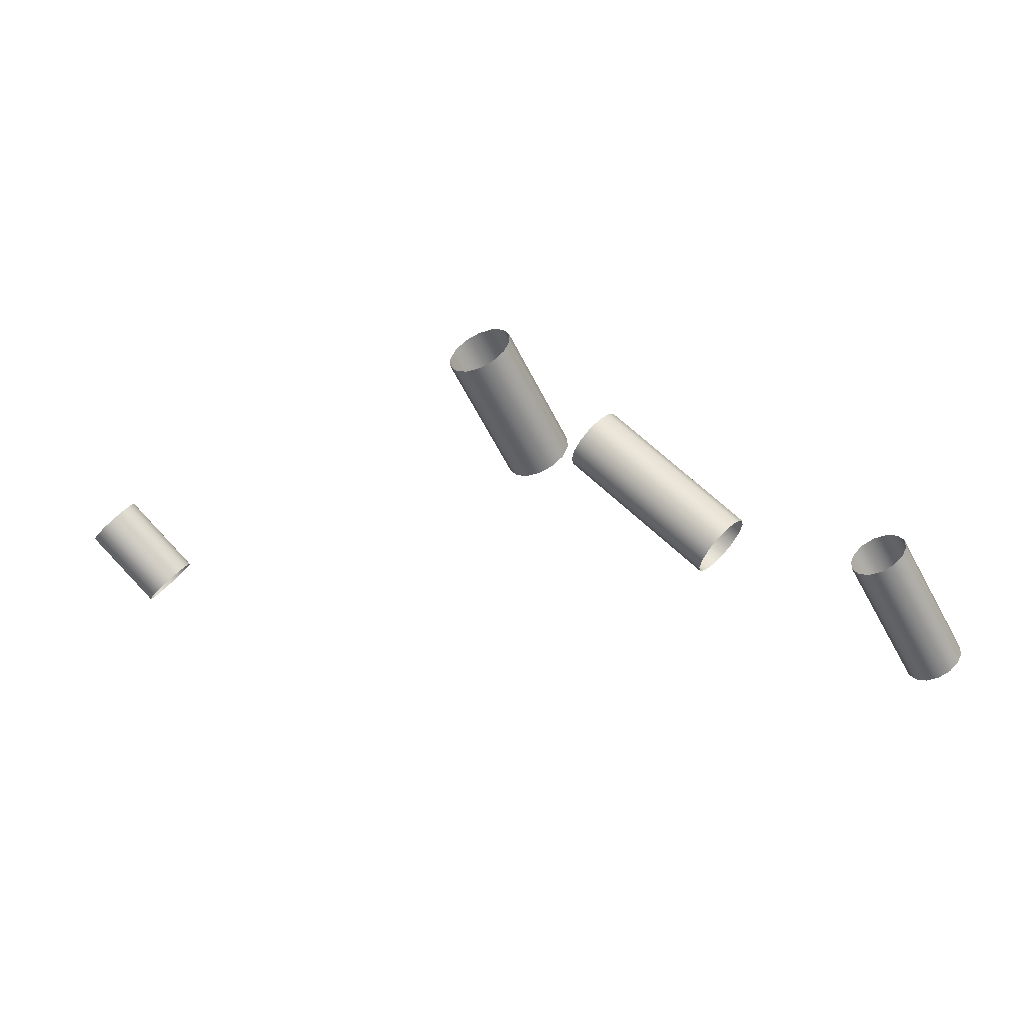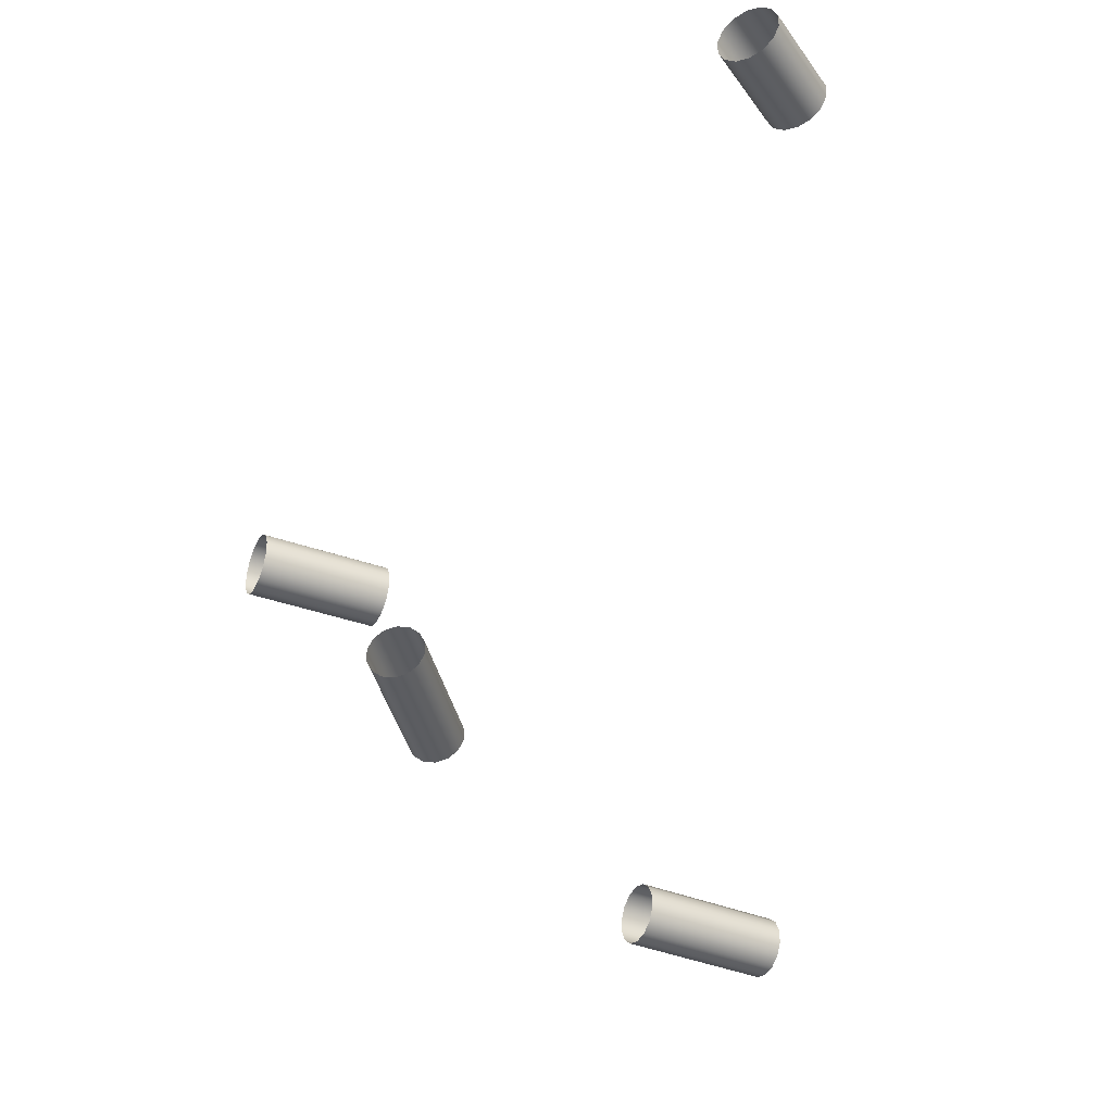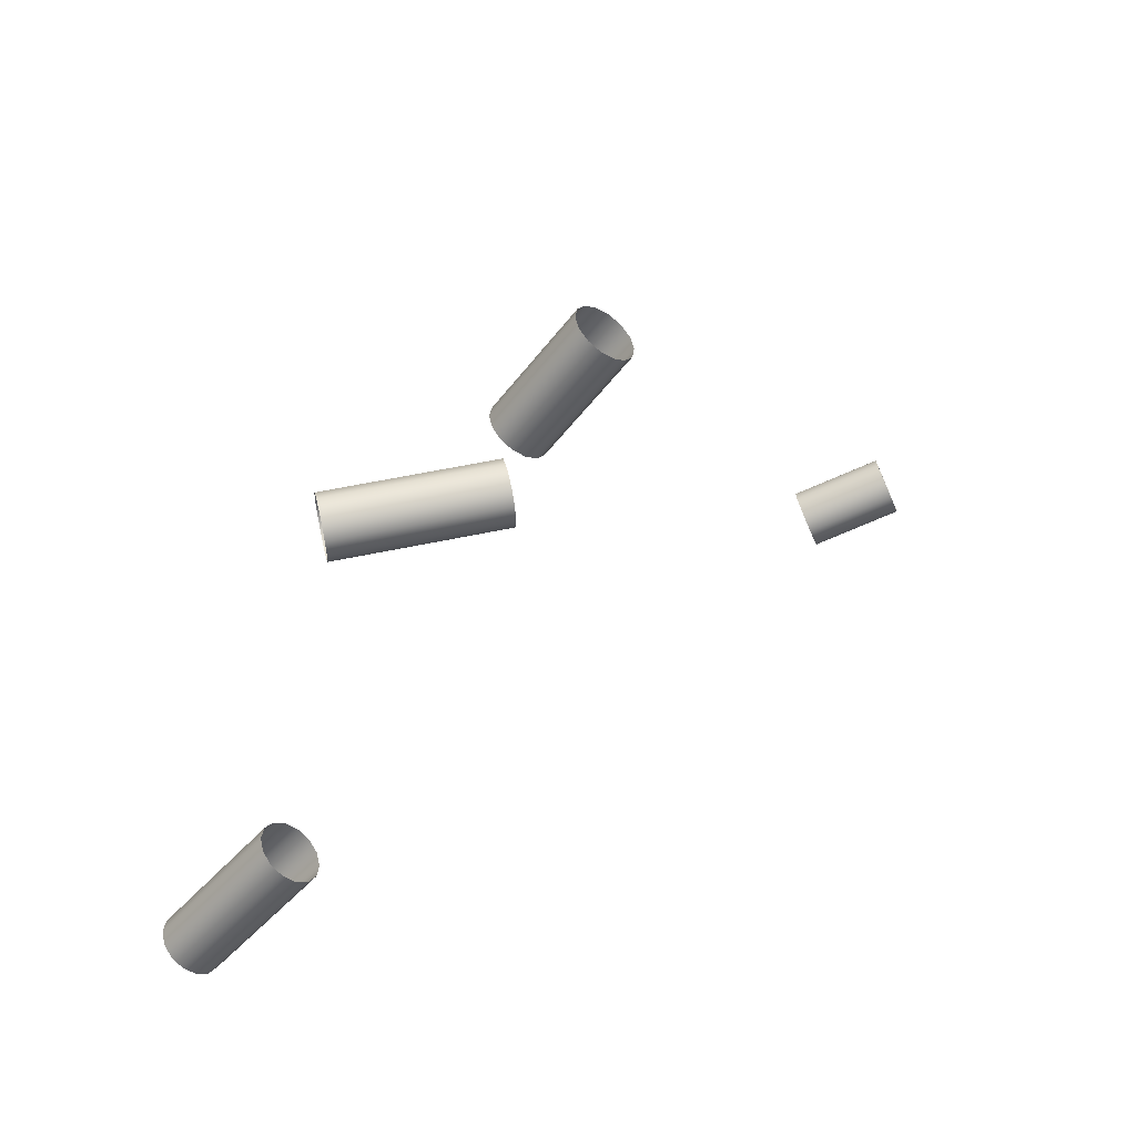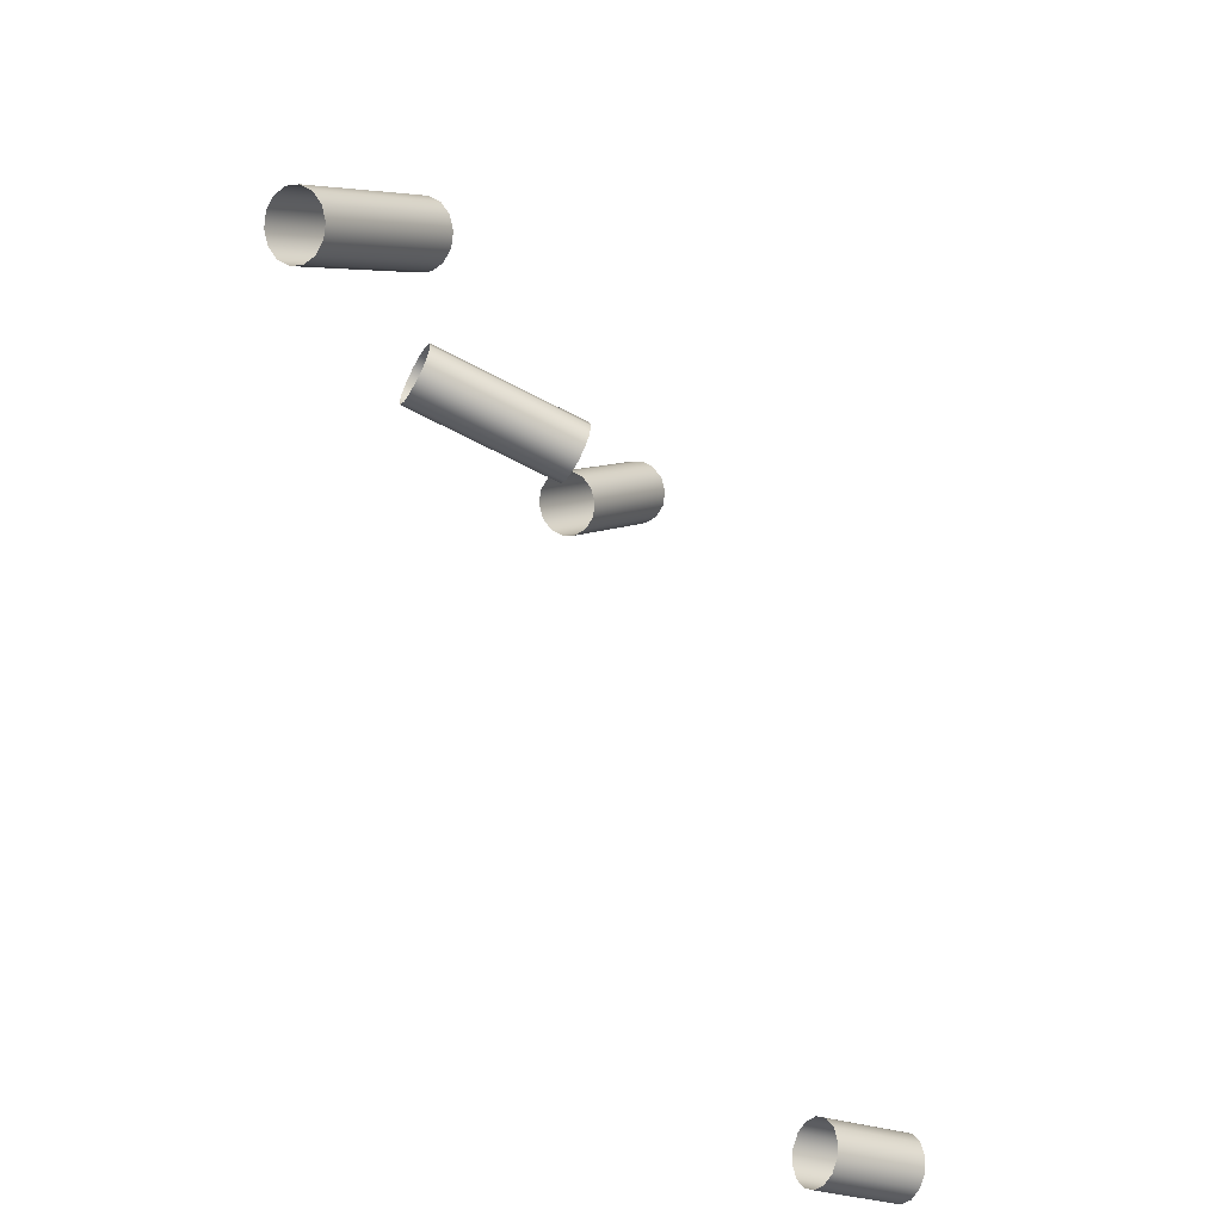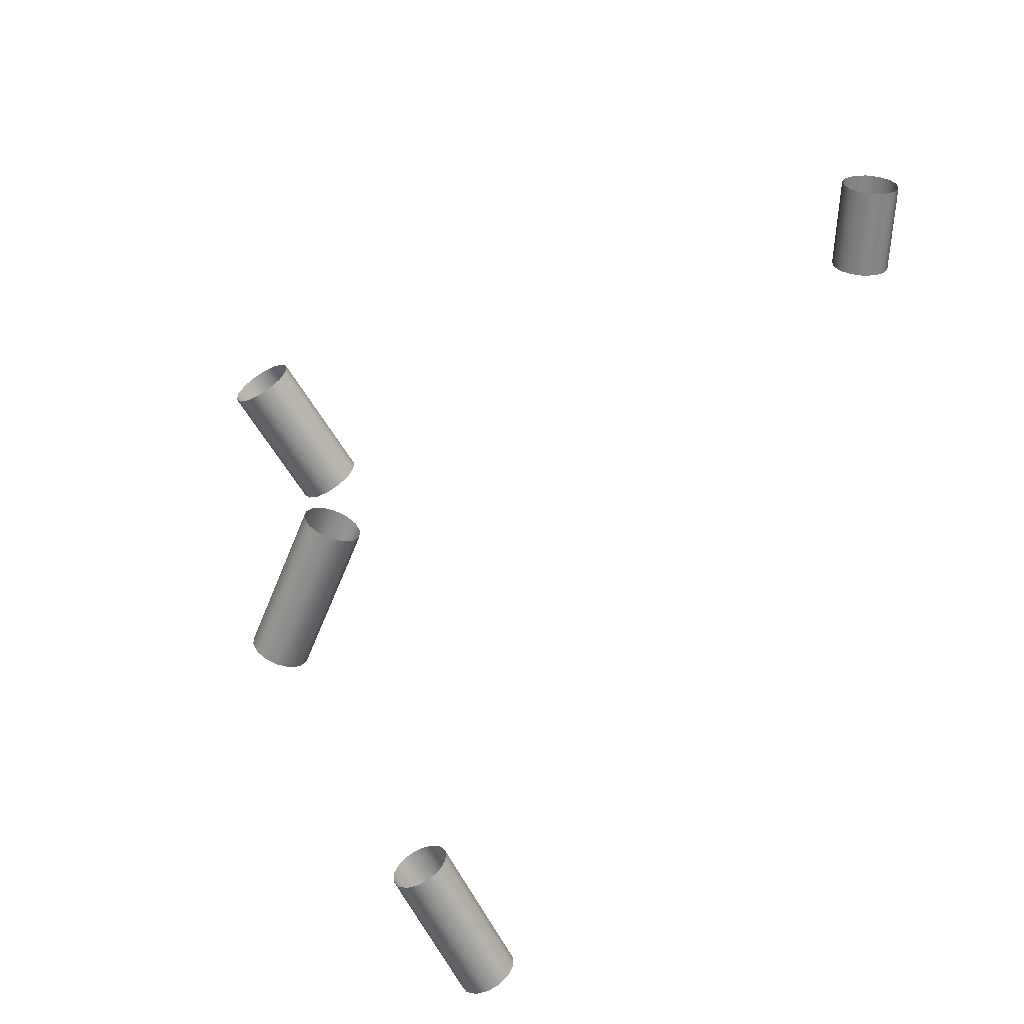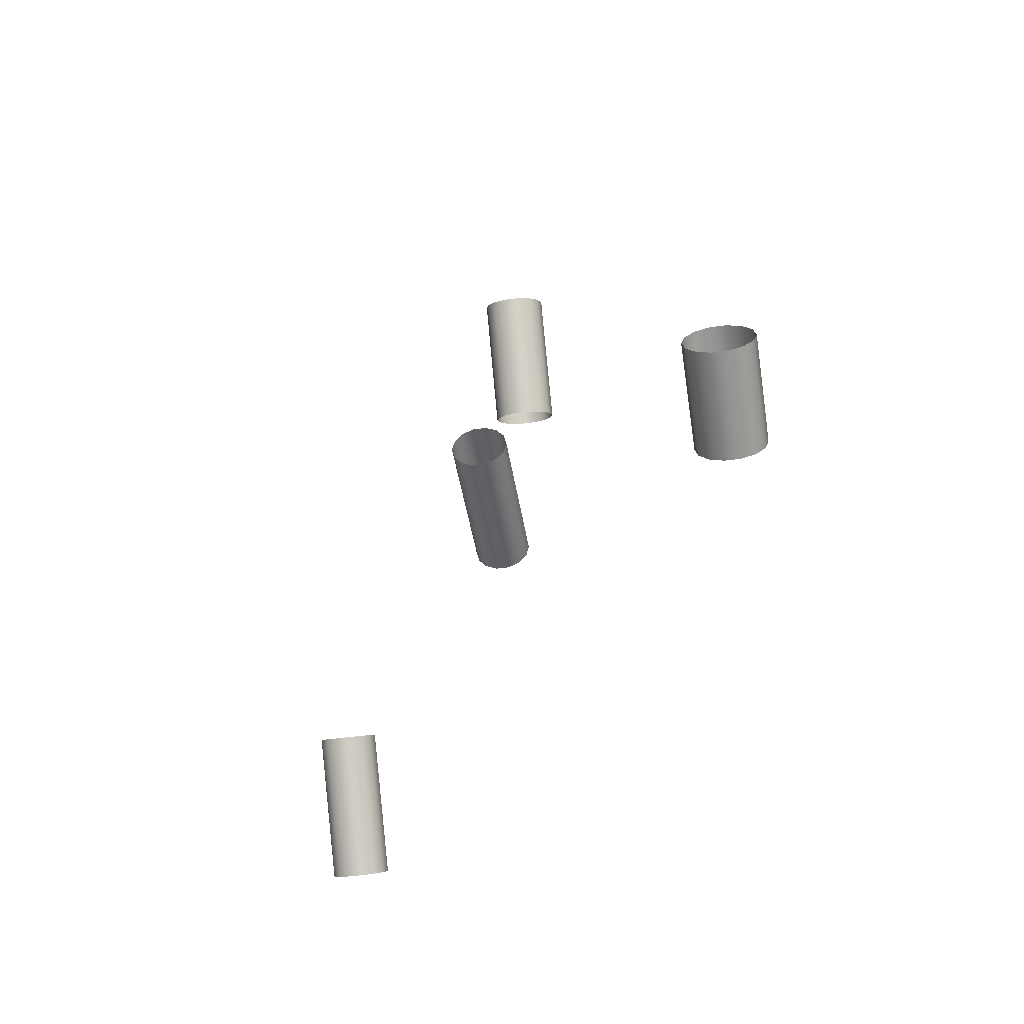
<metadata>
{"format":"obj","ext":"obj","renderer":"f3d","projection":"perspective","resolution":1024,"background":"white","views":[{"elev":63.2,"azim":43.8,"up":"+Y"},{"elev":-36.5,"azim":-79.0,"up":"+Z"},{"elev":50.7,"azim":167.1,"up":"+Y"},{"elev":-62.6,"azim":151.3,"up":"+Y"},{"elev":-62.3,"azim":-113.0,"up":"+Z"},{"elev":-45.5,"azim":-80.9,"up":"+Y"}]}
</metadata>
<code>
o Inputs_of_1749_-_[RIVL.]
v 0.4504 -1.177 -4.604
v 0.4512 -1.175 -4.606
v 0.4517 -1.174 -4.608
v 0.4517 -1.174 -4.612
v 0.4512 -1.175 -4.614
v 0.4504 -1.177 -4.616
v 0.4493 -1.18 -4.617
v 0.4483 -1.183 -4.616
v 0.4474 -1.185 -4.614
v 0.447 -1.186 -4.612
v 0.447 -1.186 -4.608
v 0.4474 -1.185 -4.606
v 0.4483 -1.183 -4.604
v 0.4493 -1.18 -4.603
v 0.4301 -1.17 -4.604
v 0.431 -1.167 -4.606
v 0.4315 -1.166 -4.608
v 0.4315 -1.166 -4.612
v 0.431 -1.167 -4.614
v 0.4301 -1.17 -4.616
v 0.4291 -1.173 -4.617
v 0.428 -1.175 -4.616
v 0.4272 -1.178 -4.614
v 0.4267 -1.179 -4.612
v 0.4267 -1.179 -4.608
v 0.4272 -1.178 -4.606
v 0.428 -1.175 -4.604
v 0.4291 -1.173 -4.603
v 0.5374 -1.072 -4.681
v 0.5374 -1.07 -4.679
v 0.5374 -1.069 -4.676
v 0.5374 -1.069 -4.673
v 0.5374 -1.07 -4.67
v 0.5374 -1.072 -4.668
v 0.5373 -1.075 -4.668
v 0.5373 -1.078 -4.668
v 0.5373 -1.081 -4.67
v 0.5372 -1.082 -4.673
v 0.5372 -1.082 -4.676
v 0.5373 -1.081 -4.679
v 0.5373 -1.078 -4.681
v 0.5373 -1.075 -4.681
v 0.5746 -1.073 -4.681
v 0.5747 -1.07 -4.679
v 0.5747 -1.069 -4.676
v 0.5747 -1.069 -4.673
v 0.5747 -1.07 -4.67
v 0.5746 -1.073 -4.668
v 0.5746 -1.076 -4.668
v 0.5746 -1.079 -4.668
v 0.5745 -1.081 -4.67
v 0.5745 -1.083 -4.673
v 0.5745 -1.083 -4.676
v 0.5745 -1.081 -4.679
v 0.5746 -1.079 -4.681
v 0.5746 -1.076 -4.681
v 0.5351 -1.07 -4.656
v 0.537 -1.069 -4.658
v 0.5381 -1.068 -4.66
v 0.5381 -1.068 -4.664
v 0.537 -1.069 -4.666
v 0.5351 -1.07 -4.668
v 0.5326 -1.072 -4.669
v 0.5302 -1.074 -4.668
v 0.5282 -1.075 -4.666
v 0.5271 -1.076 -4.664
v 0.5271 -1.076 -4.66
v 0.5282 -1.075 -4.658
v 0.5302 -1.074 -4.656
v 0.5326 -1.072 -4.655
v 0.5177 -1.046 -4.656
v 0.5197 -1.045 -4.658
v 0.5207 -1.044 -4.66
v 0.5207 -1.044 -4.664
v 0.5197 -1.045 -4.666
v 0.5177 -1.046 -4.668
v 0.5152 -1.048 -4.669
v 0.5128 -1.05 -4.668
v 0.5108 -1.051 -4.666
v 0.5098 -1.052 -4.664
v 0.5098 -1.052 -4.66
v 0.5108 -1.051 -4.658
v 0.5128 -1.05 -4.656
v 0.5152 -1.048 -4.655
v 0.5936 -1.119 -4.724
v 0.5954 -1.117 -4.722
v 0.5964 -1.116 -4.719
v 0.5964 -1.116 -4.716
v 0.5954 -1.117 -4.713
v 0.5936 -1.119 -4.711
v 0.5912 -1.121 -4.71
v 0.5889 -1.123 -4.711
v 0.5871 -1.124 -4.713
v 0.586 -1.125 -4.716
v 0.586 -1.125 -4.719
v 0.5871 -1.124 -4.722
v 0.5889 -1.123 -4.724
v 0.5912 -1.121 -4.724
v 0.6162 -1.146 -4.724
v 0.6181 -1.144 -4.722
v 0.6191 -1.143 -4.719
v 0.6191 -1.143 -4.716
v 0.6181 -1.144 -4.713
v 0.6162 -1.146 -4.711
v 0.6139 -1.148 -4.71
v 0.6116 -1.15 -4.711
v 0.6097 -1.151 -4.713
v 0.6087 -1.152 -4.716
v 0.6087 -1.152 -4.719
v 0.6097 -1.151 -4.722
v 0.6116 -1.15 -4.724
v 0.6139 -1.148 -4.724
f 1 15 28 14
f 2 16 15 1
f 3 17 16 2
f 4 18 17 3
f 5 19 18 4
f 6 20 19 5
f 7 21 20 6
f 8 22 21 7
f 9 23 22 8
f 10 24 23 9
f 11 25 24 10
f 12 26 25 11
f 13 27 26 12
f 14 28 27 13
f 29 43 56 42
f 30 44 43 29
f 31 45 44 30
f 32 46 45 31
f 33 47 46 32
f 34 48 47 33
f 35 49 48 34
f 36 50 49 35
f 37 51 50 36
f 38 52 51 37
f 39 53 52 38
f 40 54 53 39
f 41 55 54 40
f 42 56 55 41
f 57 71 84 70
f 58 72 71 57
f 59 73 72 58
f 60 74 73 59
f 61 75 74 60
f 62 76 75 61
f 63 77 76 62
f 64 78 77 63
f 65 79 78 64
f 66 80 79 65
f 67 81 80 66
f 68 82 81 67
f 69 83 82 68
f 70 84 83 69
f 85 99 112 98
f 86 100 99 85
f 87 101 100 86
f 88 102 101 87
f 89 103 102 88
f 90 104 103 89
f 91 105 104 90
f 92 106 105 91
f 93 107 106 92
f 94 108 107 93
f 95 109 108 94
f 96 110 109 95
f 97 111 110 96
f 98 112 111 97

</code>
